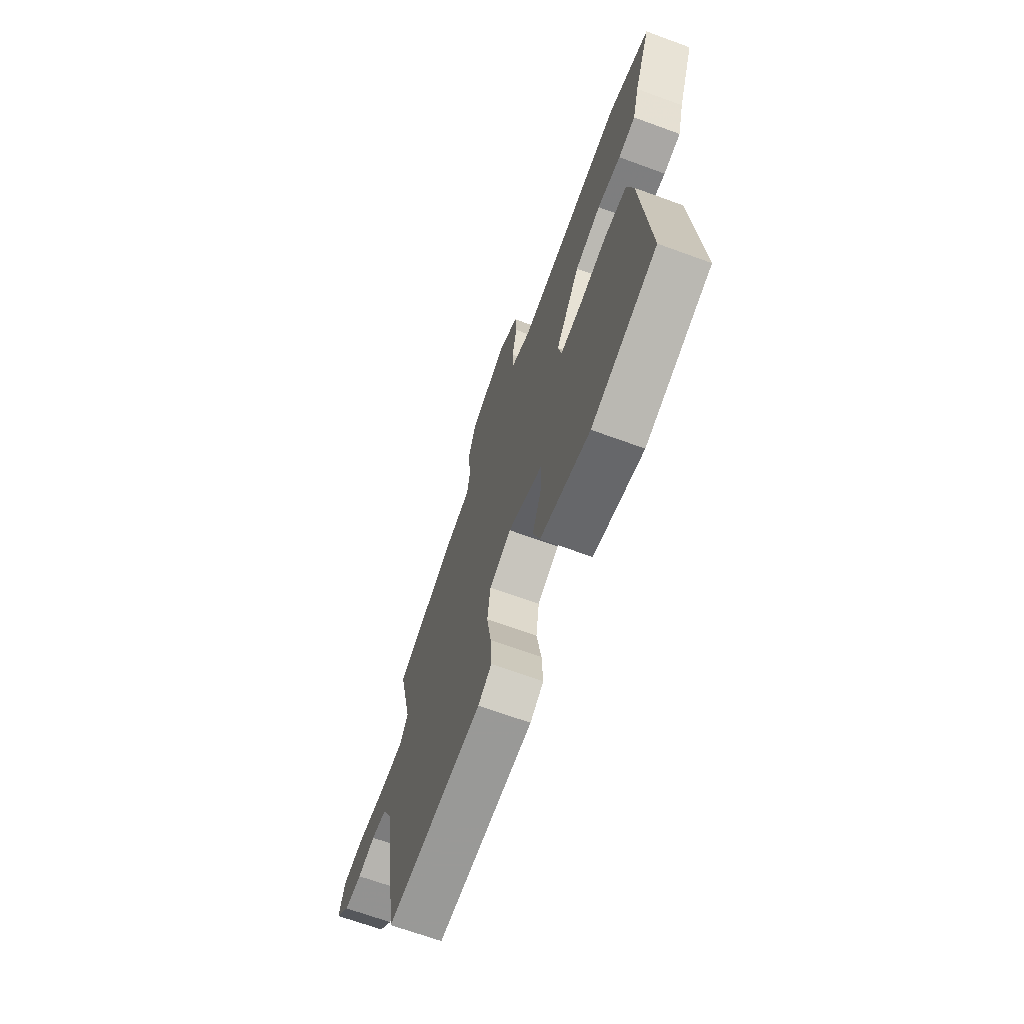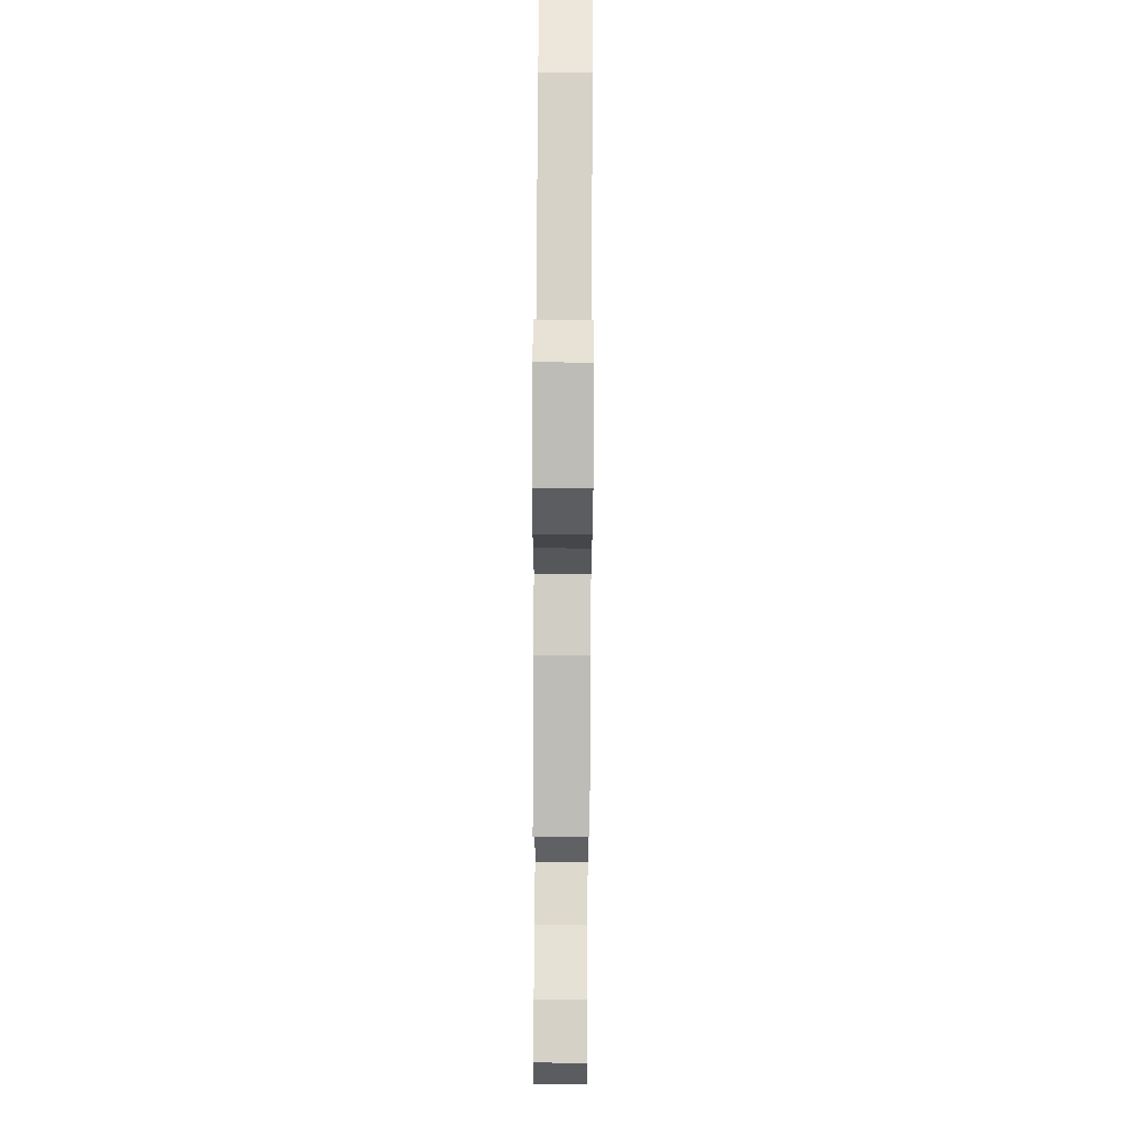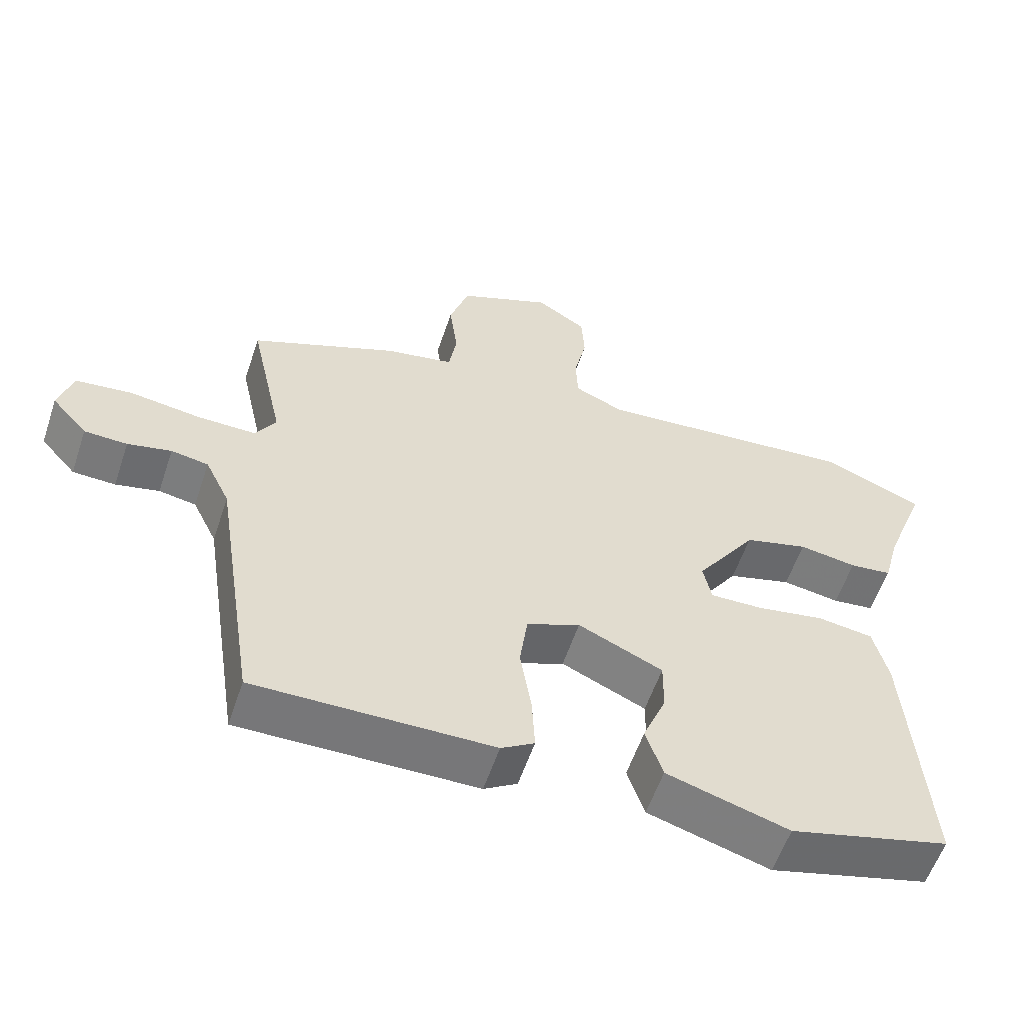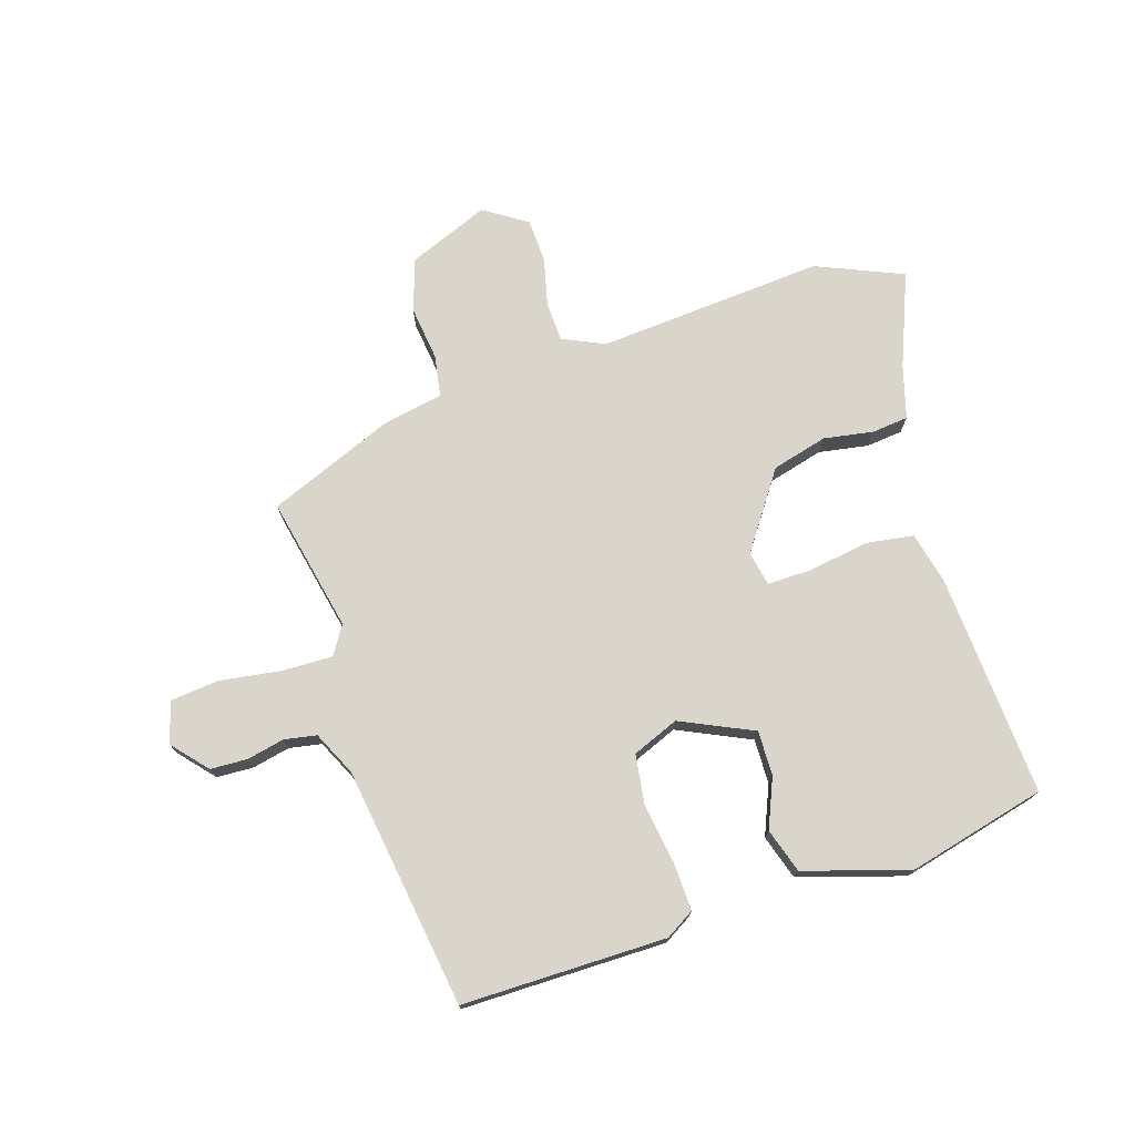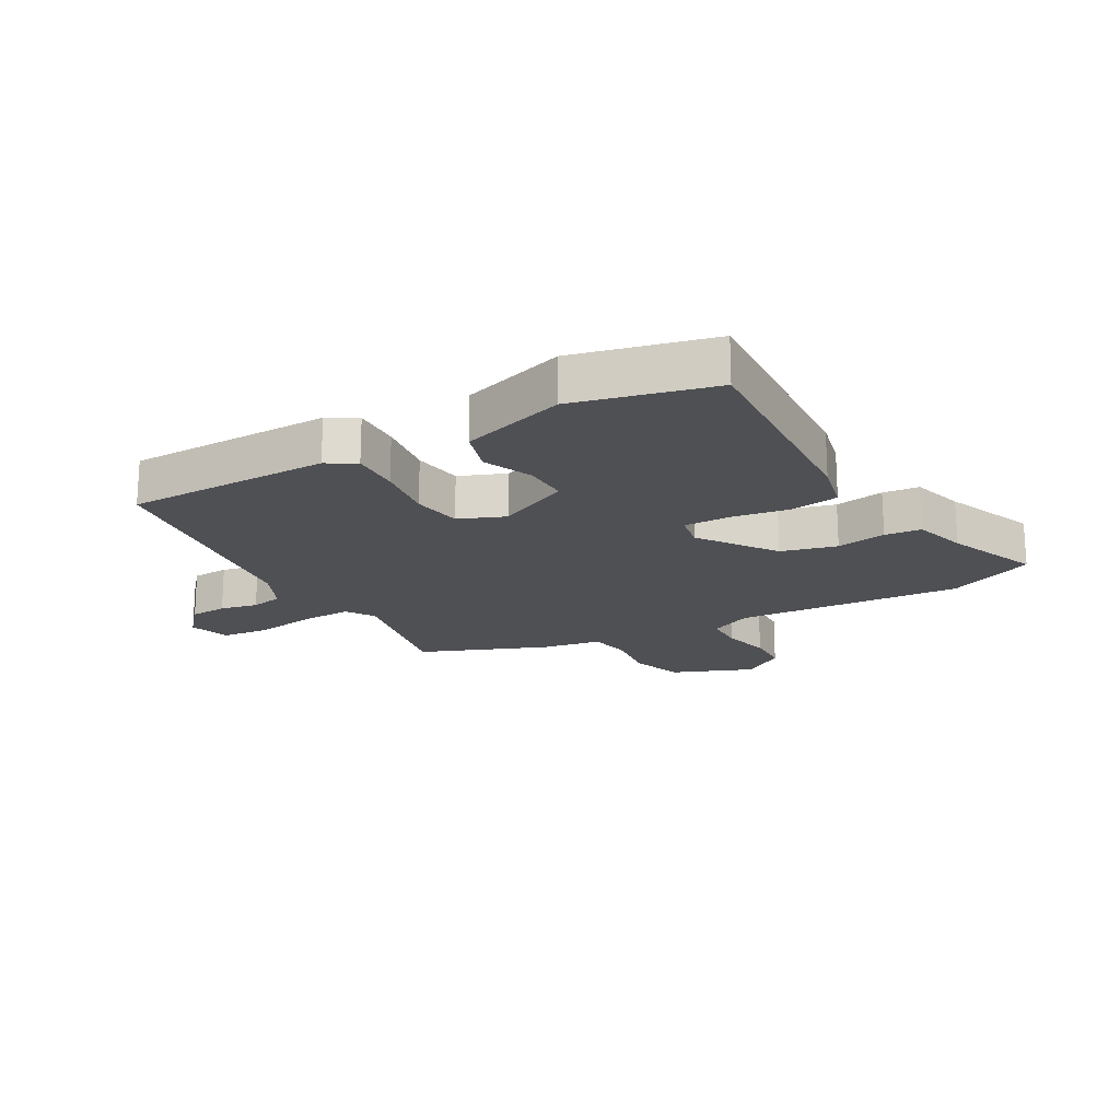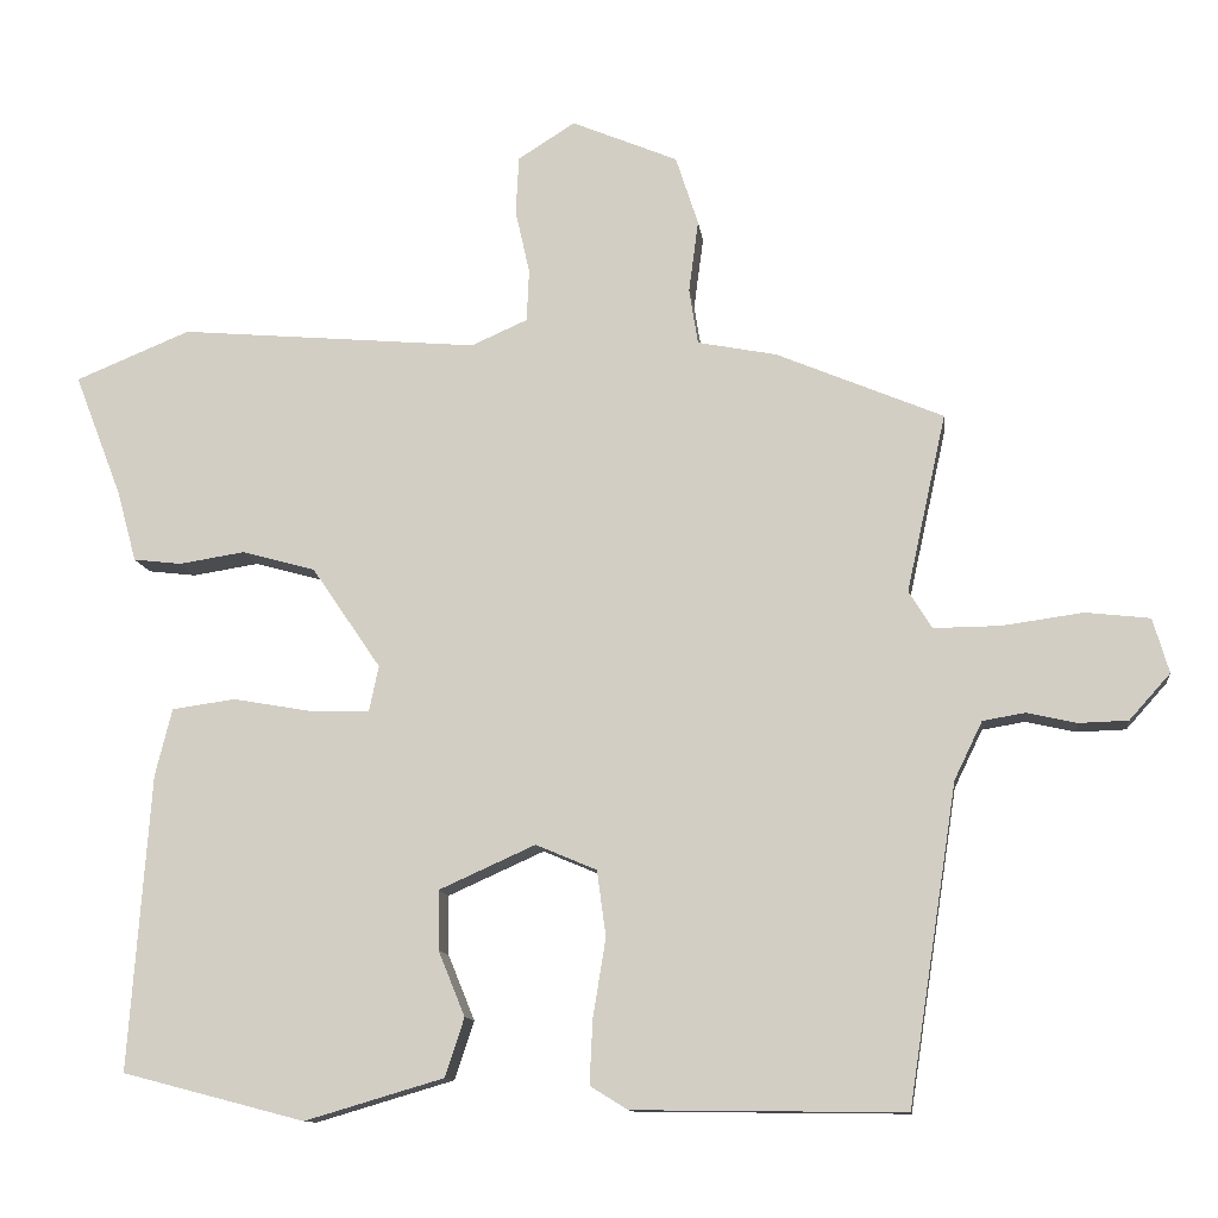
<metadata>
{"format":"obj","ext":"obj","renderer":"f3d","projection":"perspective","resolution":1024,"background":"white","views":[{"elev":-68.2,"azim":-110.1,"up":"+Z"},{"elev":72.7,"azim":90.3,"up":"+Z"},{"elev":-57.4,"azim":161.5,"up":"+Z"},{"elev":74.2,"azim":163.0,"up":"+Y"},{"elev":-19.1,"azim":-149.5,"up":"+Y"},{"elev":-11.5,"azim":7.0,"up":"+Z"}]}
</metadata>
<code>
v -0.515 0.07 -0.431
v -0.488 0.07 -0.063
v -0.467 0.07 0.021
v -0.388 0.07 0.032
v -0.291 0.07 0.015
v -0.216 0.07 0.013
v -0.204 0.07 0.07
v -0.29 0.07 0.196
v -0.381 0.07 0.221
v -0.463 0.07 0.208
v -0.523 0.07 0.215
v -0.547 0.07 0.303
v -0.606 0.07 0.456
v -0.463 0.07 0.515
v -0.09 0.07 0.483
v -0.02 0.07 0.514
v -0.017 0.07 0.579
v -0.035 0.07 0.659
v -0.031 0.07 0.731
v 0.04 0.07 0.776
v 0.172 0.07 0.721
v 0.2 0.07 0.635
v 0.188 0.07 0.545
v 0.199 0.07 0.476
v 0.297 0.07 0.457
v 0.505 0.07 0.37
v 0.456 0.07 0.149
v 0.485 0.07 0.102
v 0.568 0.07 0.103
v 0.669 0.07 0.117
v 0.749 0.07 0.108
v 0.769 0.07 0.04
v 0.718 0.07 -0.017
v 0.657 0.07 -0.019
v 0.595 0.07 -0.005
v 0.542 0.07 -0.014
v 0.507 0.07 -0.086
v 0.446 0.07 -0.482
v 0.109 0.07 -0.478
v 0.062 0.07 -0.449
v 0.066 0.07 -0.369
v 0.082 0.07 -0.271
v 0.071 0.07 -0.189
v -0.005 0.07 -0.157
v -0.125 0.07 -0.211
v -0.124 0.07 -0.285
v -0.091 0.07 -0.366
v -0.115 0.07 -0.439
v -0.288 0.07 -0.49
v -0.515 0 -0.431
v -0.488 0 -0.063
v -0.467 0 0.021
v -0.388 0 0.032
v -0.291 0 0.015
v -0.216 0 0.013
v -0.204 0 0.07
v -0.29 0 0.196
v -0.381 0 0.221
v -0.463 0 0.208
v -0.523 0 0.215
v -0.547 0 0.303
v -0.606 0 0.456
v -0.463 0 0.515
v -0.09 0 0.483
v -0.02 0 0.514
v -0.017 0 0.579
v -0.035 0 0.659
v -0.031 0 0.731
v 0.04 0 0.776
v 0.172 0 0.721
v 0.2 0 0.635
v 0.188 0 0.545
v 0.199 0 0.476
v 0.297 0 0.457
v 0.505 0 0.37
v 0.456 0 0.149
v 0.485 0 0.102
v 0.568 0 0.103
v 0.669 0 0.117
v 0.749 0 0.108
v 0.769 0 0.04
v 0.718 0 -0.017
v 0.657 0 -0.019
v 0.595 0 -0.005
v 0.542 0 -0.014
v 0.507 0 -0.086
v 0.446 0 -0.482
v 0.109 0 -0.478
v 0.062 0 -0.449
v 0.066 0 -0.369
v 0.082 0 -0.271
v 0.071 0 -0.189
v -0.005 0 -0.157
v -0.125 0 -0.211
v -0.124 0 -0.285
v -0.091 0 -0.366
v -0.115 0 -0.439
v -0.288 0 -0.49
f 3 4 5
f 2 3 5
f 1 2 5
f 49 1 5
f 48 49 5
f 47 48 5
f 46 47 5
f 45 46 5 6
f 44 45 6 7
f 43 44 7 8
f 40 41 42
f 39 40 42
f 38 39 42
f 37 38 42
f 36 37 42 43
f 33 34 35
f 32 33 35
f 31 32 35
f 30 31 35
f 29 30 35
f 28 29 35 36
f 36 43 8
f 28 36 8
f 27 28 8
f 27 8 9
f 26 27 9
f 25 26 9
f 24 25 9
f 21 22 23
f 20 21 23
f 19 20 23
f 18 19 23
f 17 18 23
f 16 17 23 24
f 12 13 14 15
f 11 12 15
f 10 11 15
f 9 10 15
f 24 9 15
f 15 16 24
f 54 53 52
f 54 52 51
f 54 51 50
f 54 50 98
f 54 98 97
f 54 97 96
f 54 96 95
f 55 54 95 94
f 56 55 94 93
f 57 56 93 92
f 91 90 89
f 91 89 88
f 91 88 87
f 91 87 86
f 92 91 86 85
f 84 83 82
f 84 82 81
f 84 81 80
f 84 80 79
f 84 79 78
f 85 84 78 77
f 57 92 85
f 57 85 77
f 57 77 76
f 58 57 76
f 58 76 75
f 58 75 74
f 58 74 73
f 72 71 70
f 72 70 69
f 72 69 68
f 72 68 67
f 72 67 66
f 73 72 66 65
f 64 63 62 61
f 64 61 60
f 64 60 59
f 64 59 58
f 64 58 73
f 73 65 64
f 1 50 51 2
f 2 51 52 3
f 3 52 53 4
f 4 53 54 5
f 5 54 55 6
f 6 55 56 7
f 7 56 57 8
f 8 57 58 9
f 9 58 59 10
f 10 59 60 11
f 11 60 61 12
f 12 61 62 13
f 13 62 63 14
f 14 63 64 15
f 15 64 65 16
f 16 65 66 17
f 17 66 67 18
f 18 67 68 19
f 19 68 69 20
f 20 69 70 21
f 21 70 71 22
f 22 71 72 23
f 23 72 73 24
f 24 73 74 25
f 25 74 75 26
f 26 75 76 27
f 27 76 77 28
f 28 77 78 29
f 29 78 79 30
f 30 79 80 31
f 31 80 81 32
f 32 81 82 33
f 33 82 83 34
f 34 83 84 35
f 35 84 85 36
f 36 85 86 37
f 37 86 87 38
f 38 87 88 39
f 39 88 89 40
f 40 89 90 41
f 41 90 91 42
f 42 91 92 43
f 43 92 93 44
f 44 93 94 45
f 45 94 95 46
f 46 95 96 47
f 47 96 97 48
f 48 97 98 49
f 49 98 50 1

</code>
